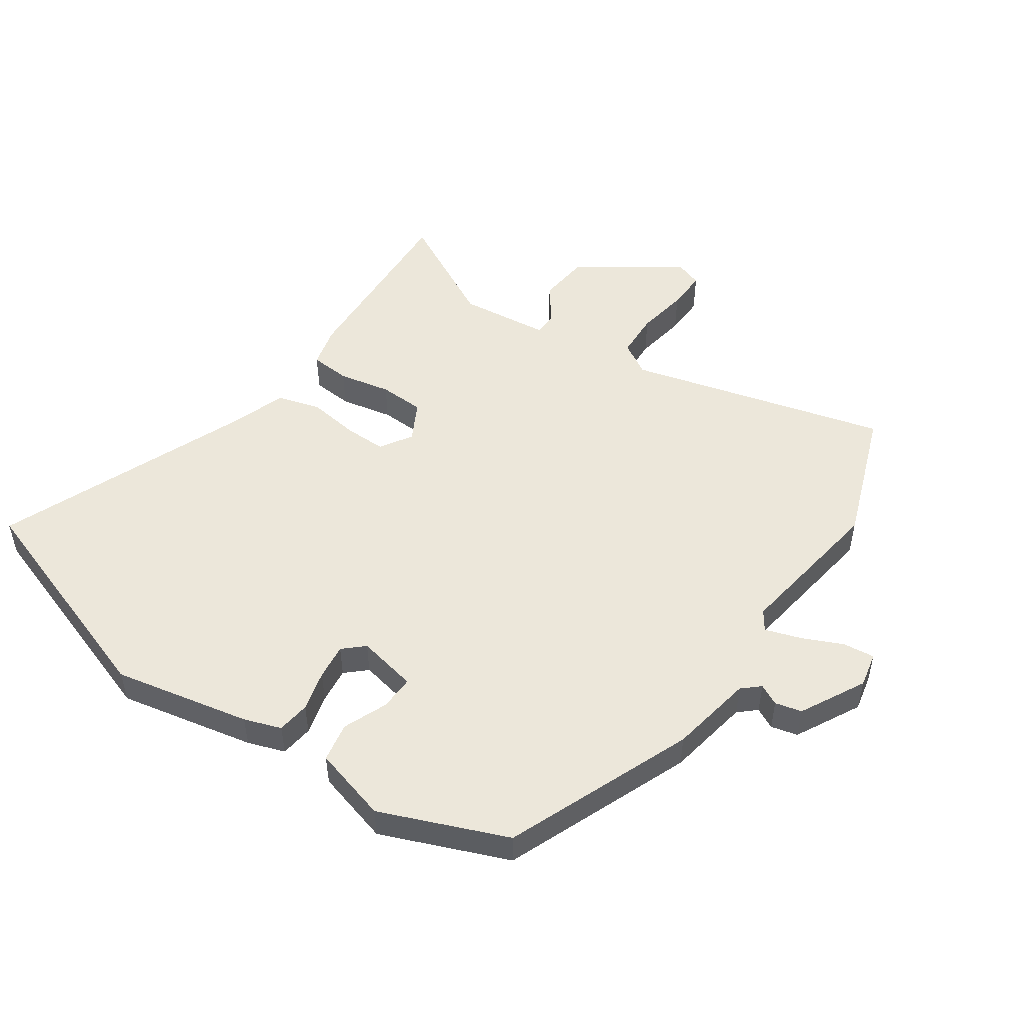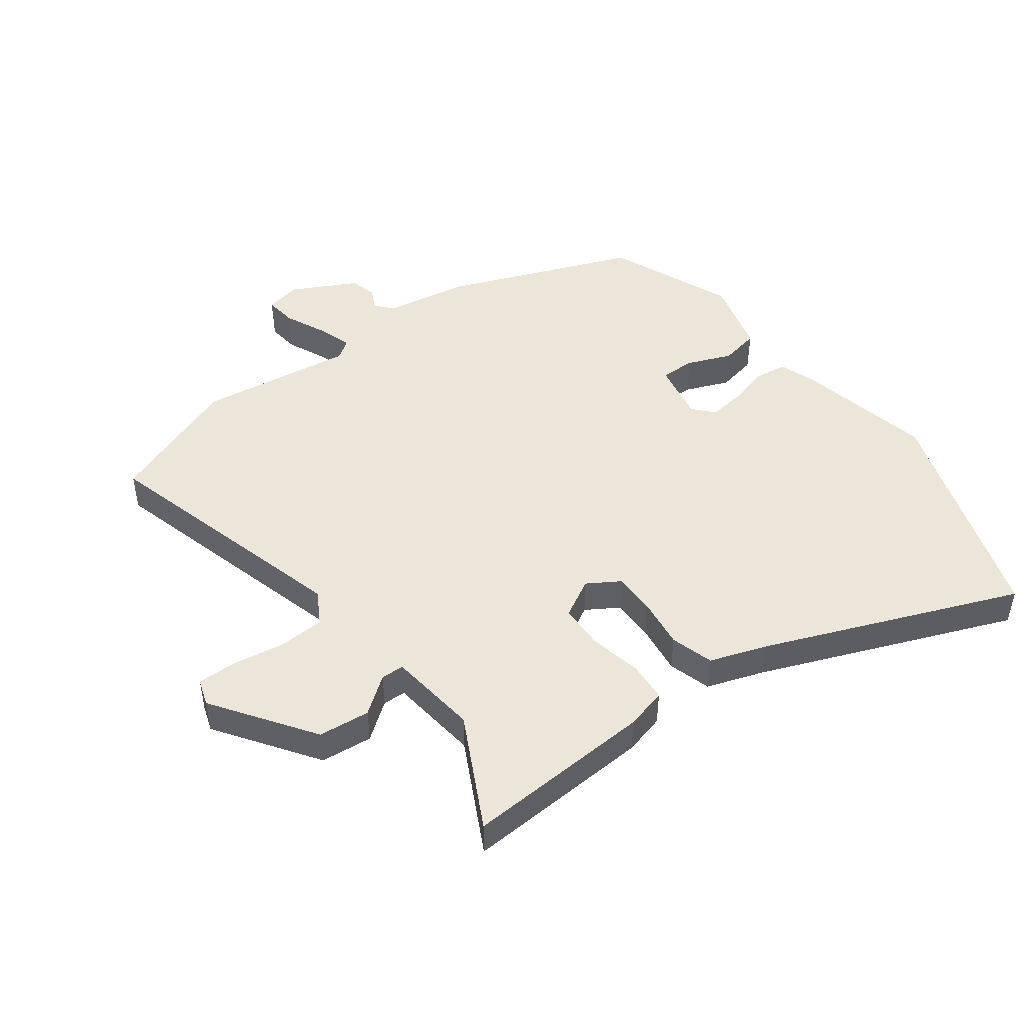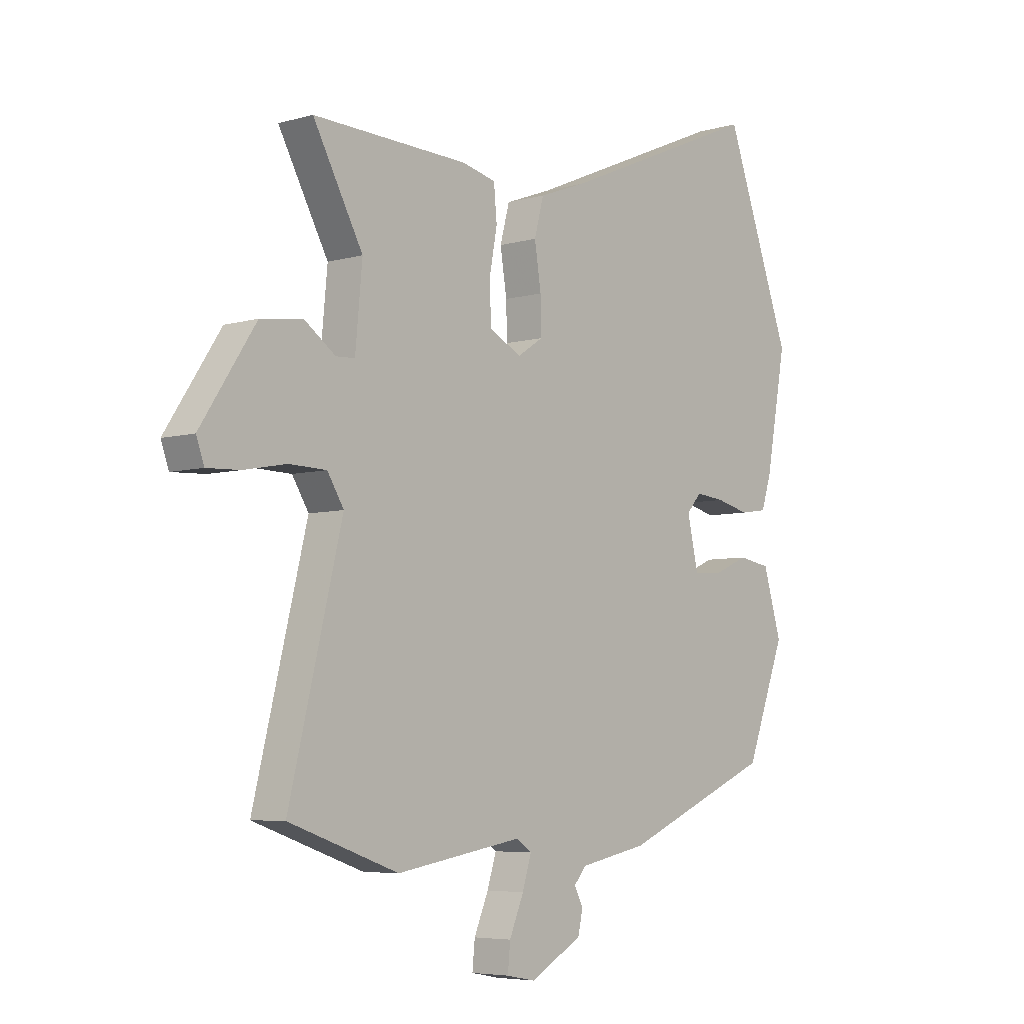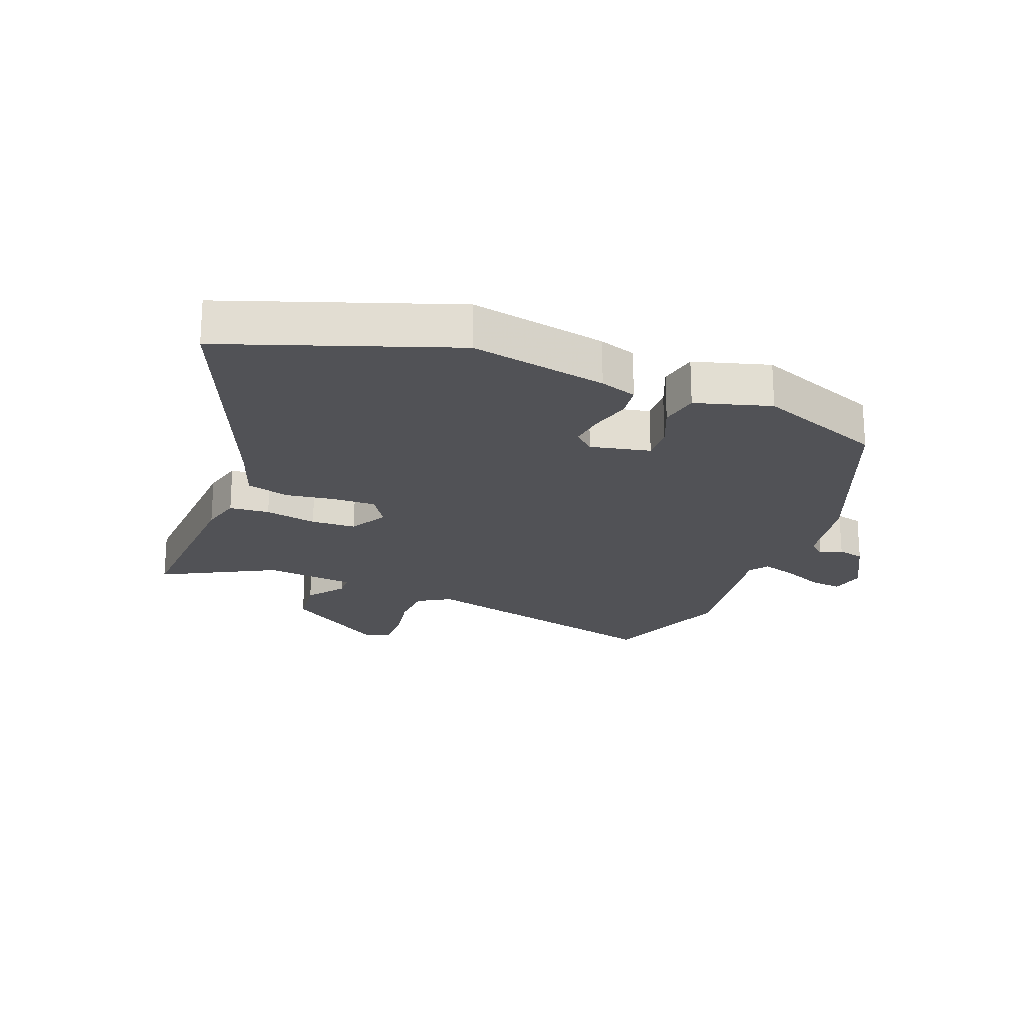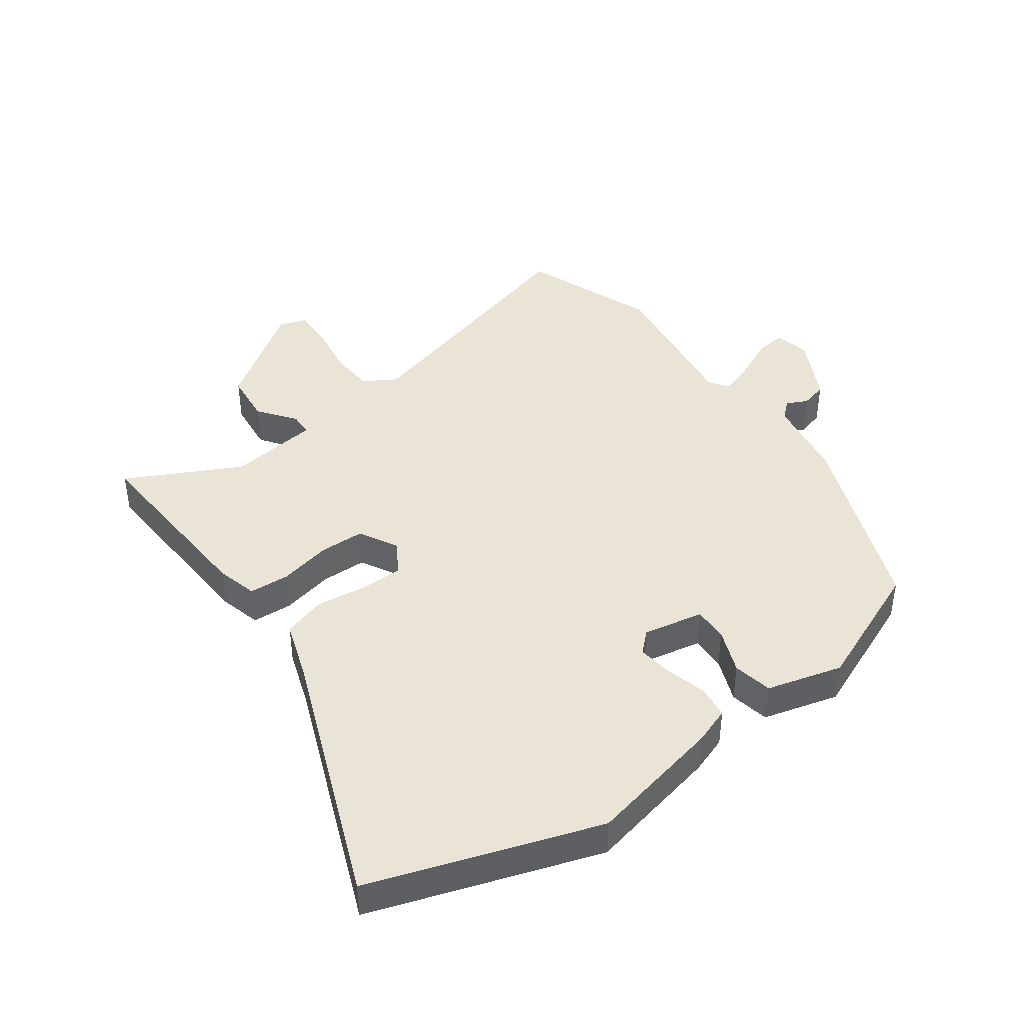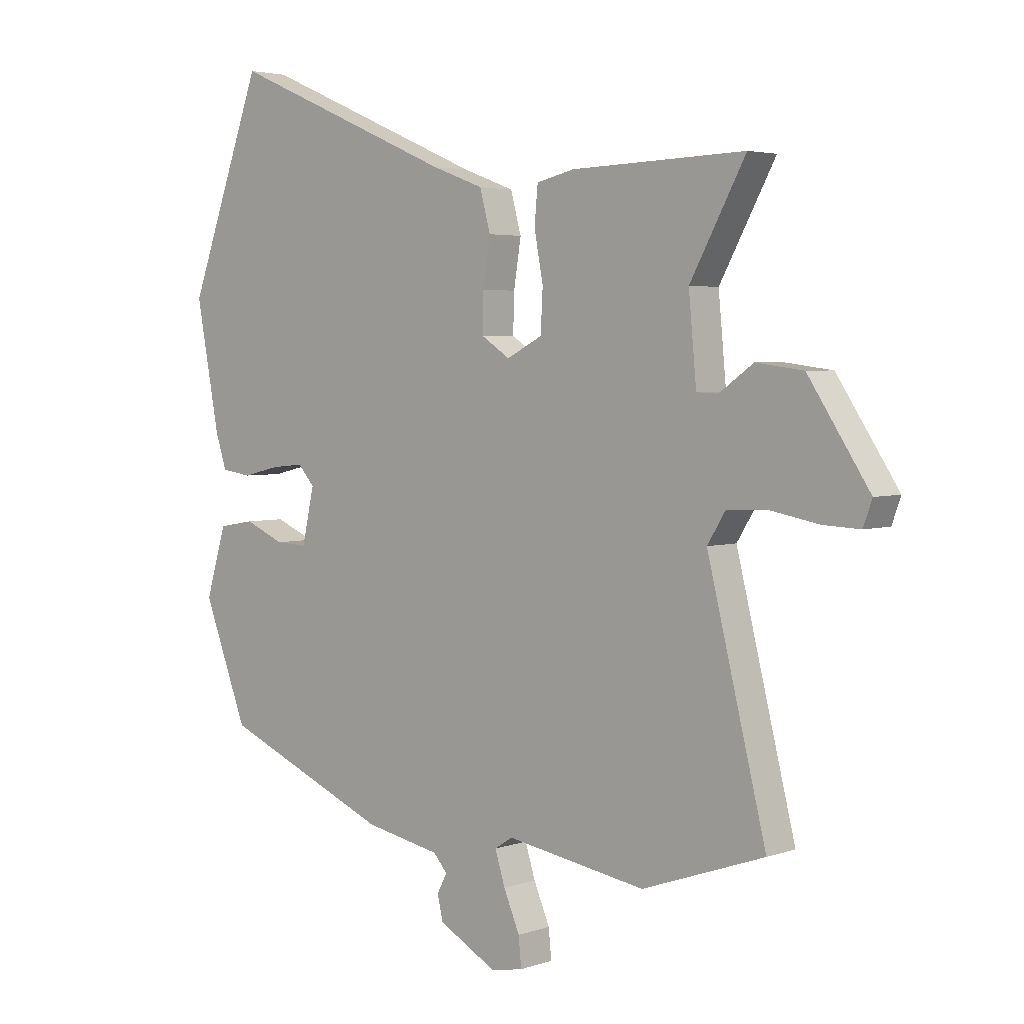
<metadata>
{"format":"obj","ext":"obj","renderer":"f3d","projection":"perspective","resolution":1024,"background":"white","views":[{"elev":50.7,"azim":123.5,"up":"+Y"},{"elev":47.4,"azim":-38.1,"up":"+Y"},{"elev":-5.7,"azim":-49.0,"up":"+Z"},{"elev":-21.2,"azim":68.0,"up":"+Y"},{"elev":42.6,"azim":52.4,"up":"+Y"},{"elev":3.7,"azim":-138.5,"up":"+Z"}]}
</metadata>
<code>
v -0.391 0.07 -0.538
v -0.611 0.07 -0.461
v -0.505 0.07 -0.034
v -0.538 0.07 0.019
v -0.613 0.07 0.021
v -0.698 0.07 0.005
v -0.764 0.07 0.002
v -0.78 0.07 0.046
v -0.67 0.07 0.213
v -0.585 0.07 0.224
v -0.523 0.07 0.18
v -0.485 0.07 0.182
v -0.471 0.07 0.331
v -0.571 0.07 0.514
v -0.258 0.07 0.504
v -0.19 0.07 0.488
v -0.184 0.07 0.422
v -0.2 0.07 0.336
v -0.196 0.07 0.262
v -0.132 0.07 0.229
v -0.08 0.07 0.263
v -0.082 0.07 0.332
v -0.095 0.07 0.415
v -0.076 0.07 0.486
v 0.018 0.07 0.521
v 0.428 0.07 0.697
v 0.563 0.07 0.328
v 0.521 0.07 0.103
v 0.501 0.07 0.042
v 0.447 0.07 0.034
v 0.38 0.07 0.05
v 0.321 0.07 0.056
v 0.291 0.07 0.022
v 0.313 0.07 -0.076
v 0.37 0.07 -0.073
v 0.442 0.07 -0.042
v 0.507 0.07 -0.053
v 0.544 0.07 -0.176
v 0.464 0.07 -0.385
v 0.159 0.07 -0.514
v 0.022 0.07 -0.541
v -0.003 0.07 -0.57
v 0.015 0.07 -0.604
v 0.005 0.07 -0.648
v -0.1 0.07 -0.706
v -0.158 0.07 -0.695
v -0.153 0.07 -0.643
v -0.124 0.07 -0.575
v -0.106 0.07 -0.517
v -0.138 0.07 -0.496
v -0.391 0 -0.538
v -0.611 0 -0.461
v -0.505 0 -0.034
v -0.538 0 0.019
v -0.613 0 0.021
v -0.698 0 0.005
v -0.764 0 0.002
v -0.78 0 0.046
v -0.67 0 0.213
v -0.585 0 0.224
v -0.523 0 0.18
v -0.485 0 0.182
v -0.471 0 0.331
v -0.571 0 0.514
v -0.258 0 0.504
v -0.19 0 0.488
v -0.184 0 0.422
v -0.2 0 0.336
v -0.196 0 0.262
v -0.132 0 0.229
v -0.08 0 0.263
v -0.082 0 0.332
v -0.095 0 0.415
v -0.076 0 0.486
v 0.018 0 0.521
v 0.428 0 0.697
v 0.563 0 0.328
v 0.521 0 0.103
v 0.501 0 0.042
v 0.447 0 0.034
v 0.38 0 0.05
v 0.321 0 0.056
v 0.291 0 0.022
v 0.313 0 -0.076
v 0.37 0 -0.073
v 0.442 0 -0.042
v 0.507 0 -0.053
v 0.544 0 -0.176
v 0.464 0 -0.385
v 0.159 0 -0.514
v 0.022 0 -0.541
v -0.003 0 -0.57
v 0.015 0 -0.604
v 0.005 0 -0.648
v -0.1 0 -0.706
v -0.158 0 -0.695
v -0.153 0 -0.643
v -0.124 0 -0.575
v -0.106 0 -0.517
v -0.138 0 -0.496
f 46 47 48
f 45 46 48
f 44 45 48
f 43 44 48
f 42 43 48
f 41 42 48 49
f 41 49 50
f 40 41 50
f 39 40 50
f 38 39 50
f 37 38 50
f 36 37 50
f 35 36 50
f 29 30 31
f 28 29 31
f 27 28 31
f 26 27 31
f 25 26 31
f 25 31 32
f 24 25 32
f 23 24 32
f 22 23 32
f 21 22 32 33
f 16 17 18
f 15 16 18
f 14 15 18
f 13 14 18
f 12 13 18 19
f 9 10 11
f 8 9 11
f 7 8 11
f 6 7 11
f 5 6 11
f 4 5 11 12
f 12 19 20
f 4 12 20
f 3 4 20
f 50 1 2
f 35 50 2
f 34 35 2
f 21 33 34
f 20 21 34
f 3 20 34
f 2 3 34
f 98 97 96
f 98 96 95
f 98 95 94
f 98 94 93
f 98 93 92
f 99 98 92 91
f 100 99 91
f 100 91 90
f 100 90 89
f 100 89 88
f 100 88 87
f 100 87 86
f 100 86 85
f 81 80 79
f 81 79 78
f 81 78 77
f 81 77 76
f 81 76 75
f 82 81 75
f 82 75 74
f 82 74 73
f 82 73 72
f 83 82 72 71
f 68 67 66
f 68 66 65
f 68 65 64
f 68 64 63
f 69 68 63 62
f 61 60 59
f 61 59 58
f 61 58 57
f 61 57 56
f 61 56 55
f 62 61 55 54
f 70 69 62
f 70 62 54
f 70 54 53
f 52 51 100
f 52 100 85
f 52 85 84
f 84 83 71
f 84 71 70
f 84 70 53
f 84 53 52
f 1 51 52 2
f 2 52 53 3
f 3 53 54 4
f 4 54 55 5
f 5 55 56 6
f 6 56 57 7
f 7 57 58 8
f 8 58 59 9
f 9 59 60 10
f 10 60 61 11
f 11 61 62 12
f 12 62 63 13
f 13 63 64 14
f 14 64 65 15
f 15 65 66 16
f 16 66 67 17
f 17 67 68 18
f 18 68 69 19
f 19 69 70 20
f 20 70 71 21
f 21 71 72 22
f 22 72 73 23
f 23 73 74 24
f 24 74 75 25
f 25 75 76 26
f 26 76 77 27
f 27 77 78 28
f 28 78 79 29
f 29 79 80 30
f 30 80 81 31
f 31 81 82 32
f 32 82 83 33
f 33 83 84 34
f 34 84 85 35
f 35 85 86 36
f 36 86 87 37
f 37 87 88 38
f 38 88 89 39
f 39 89 90 40
f 40 90 91 41
f 41 91 92 42
f 42 92 93 43
f 43 93 94 44
f 44 94 95 45
f 45 95 96 46
f 46 96 97 47
f 47 97 98 48
f 48 98 99 49
f 49 99 100 50
f 50 100 51 1

</code>
